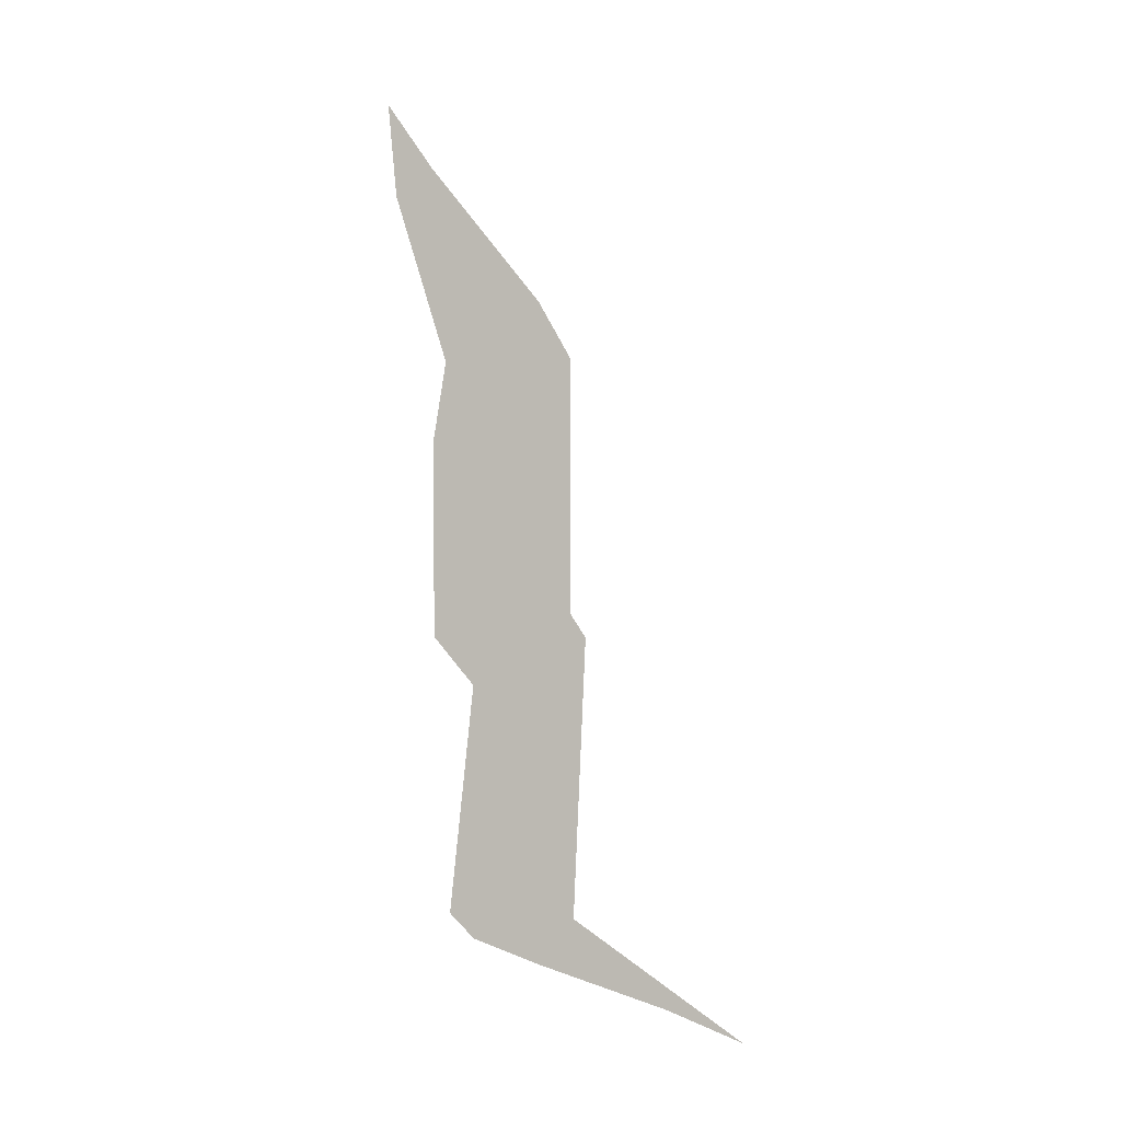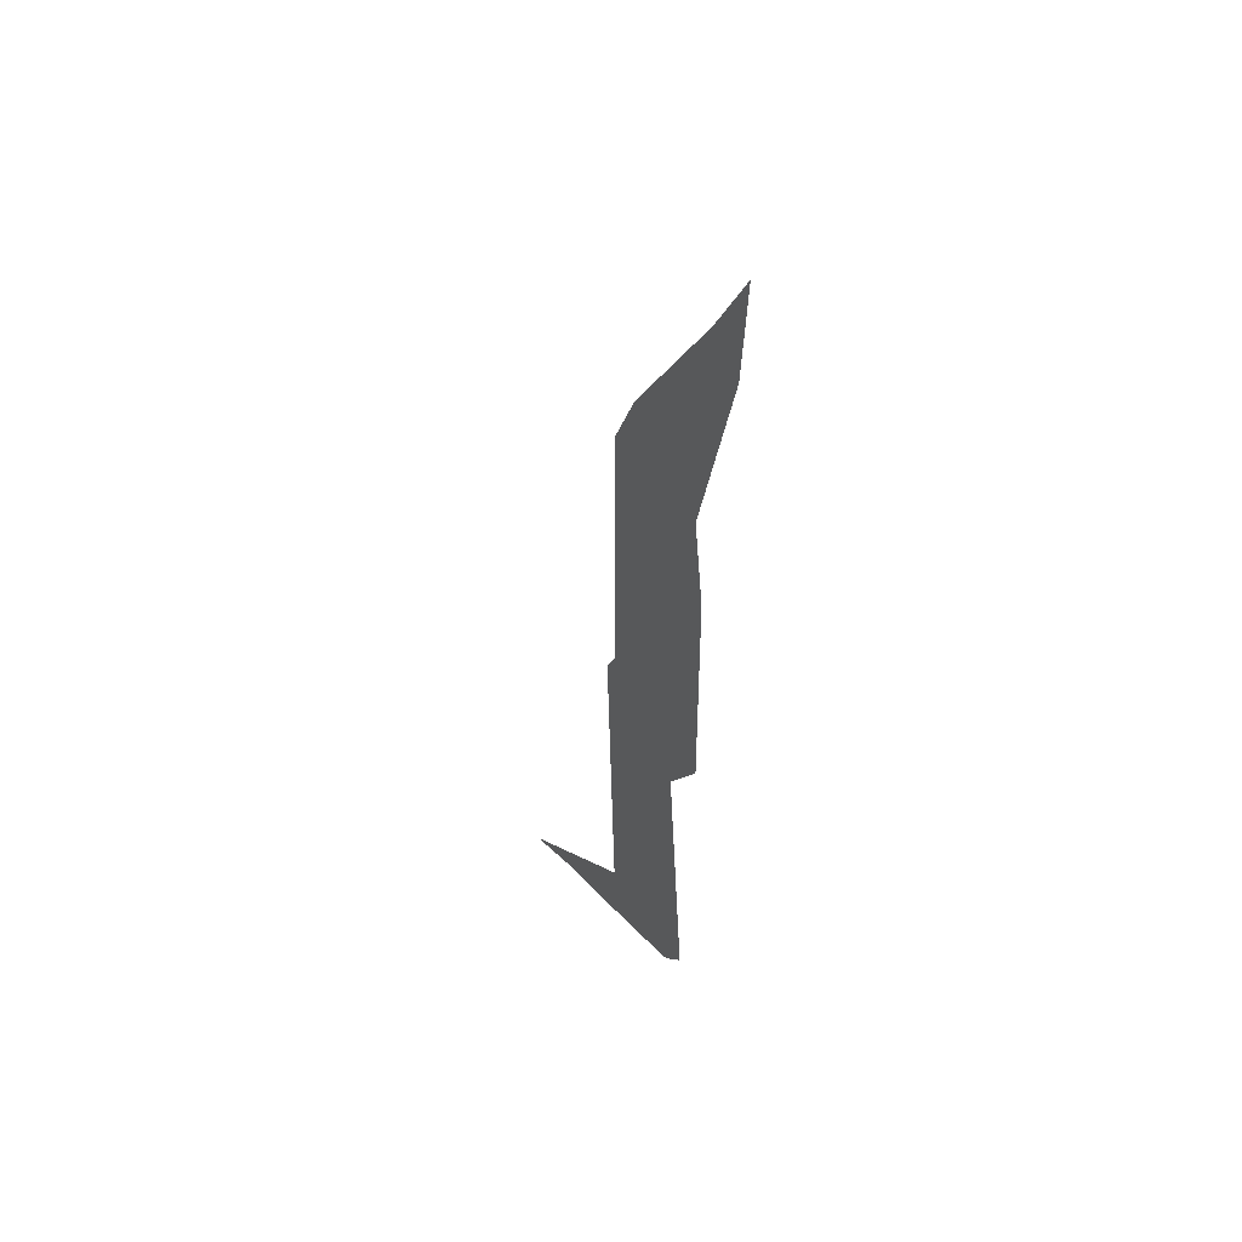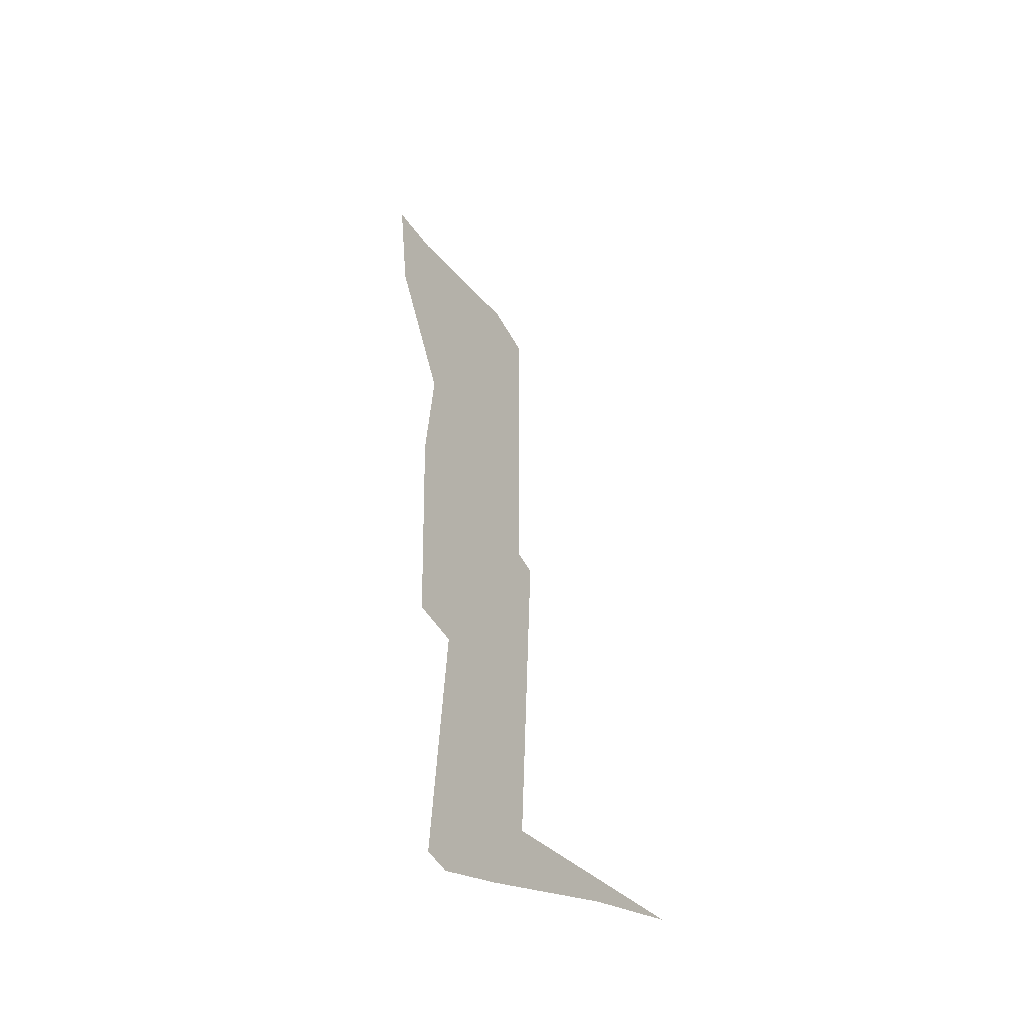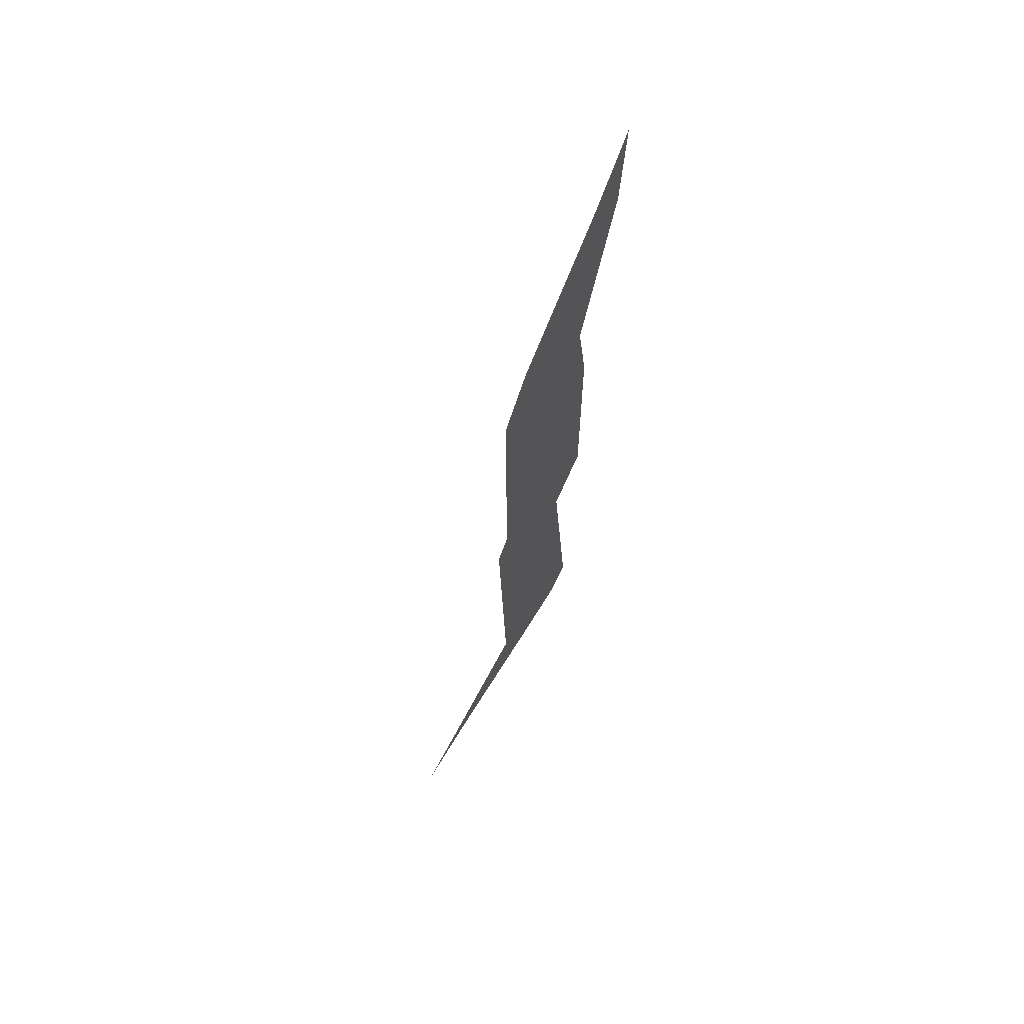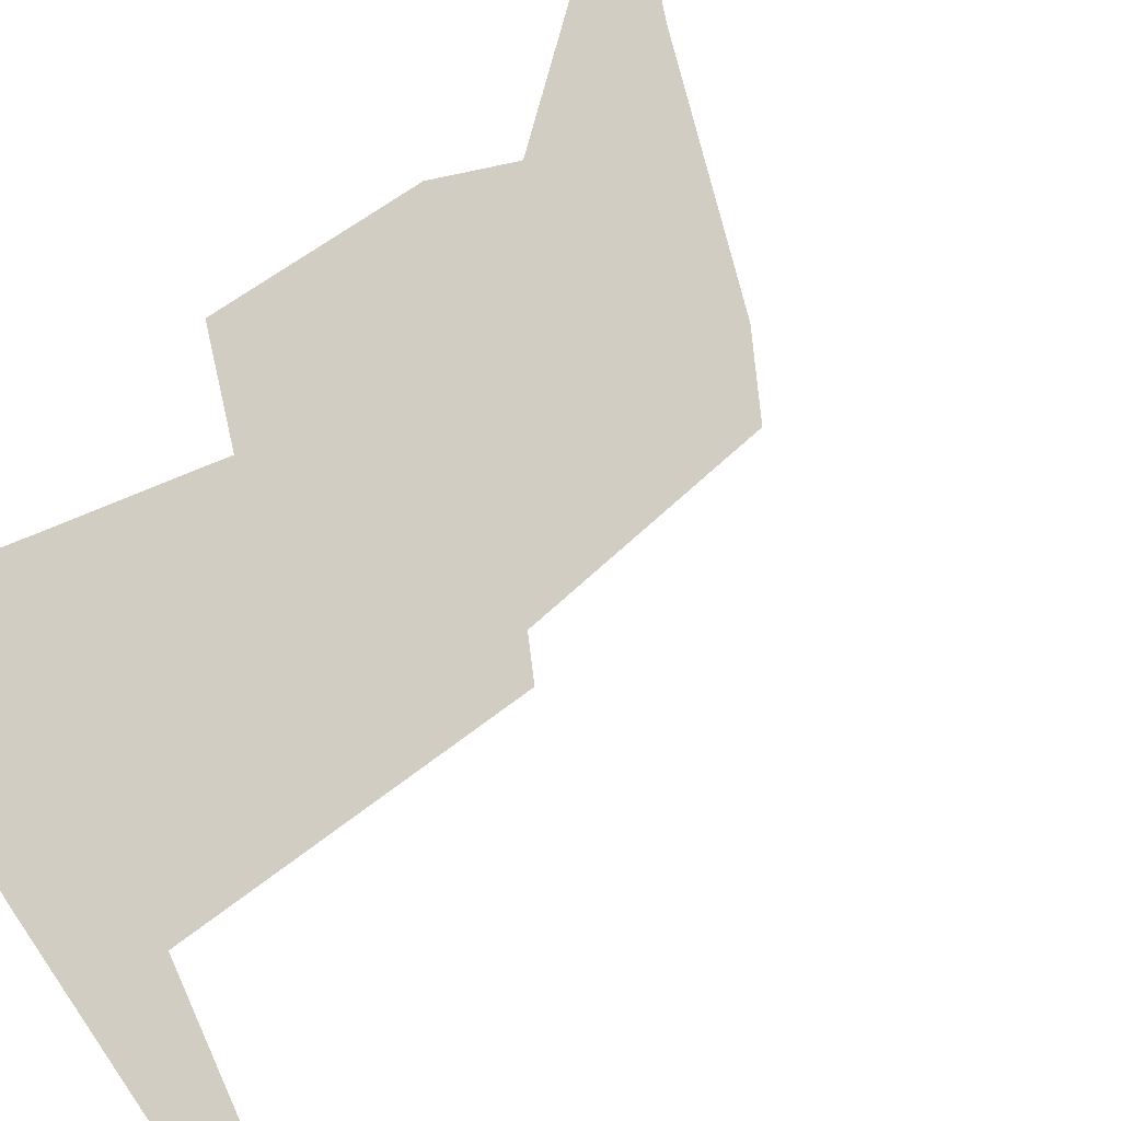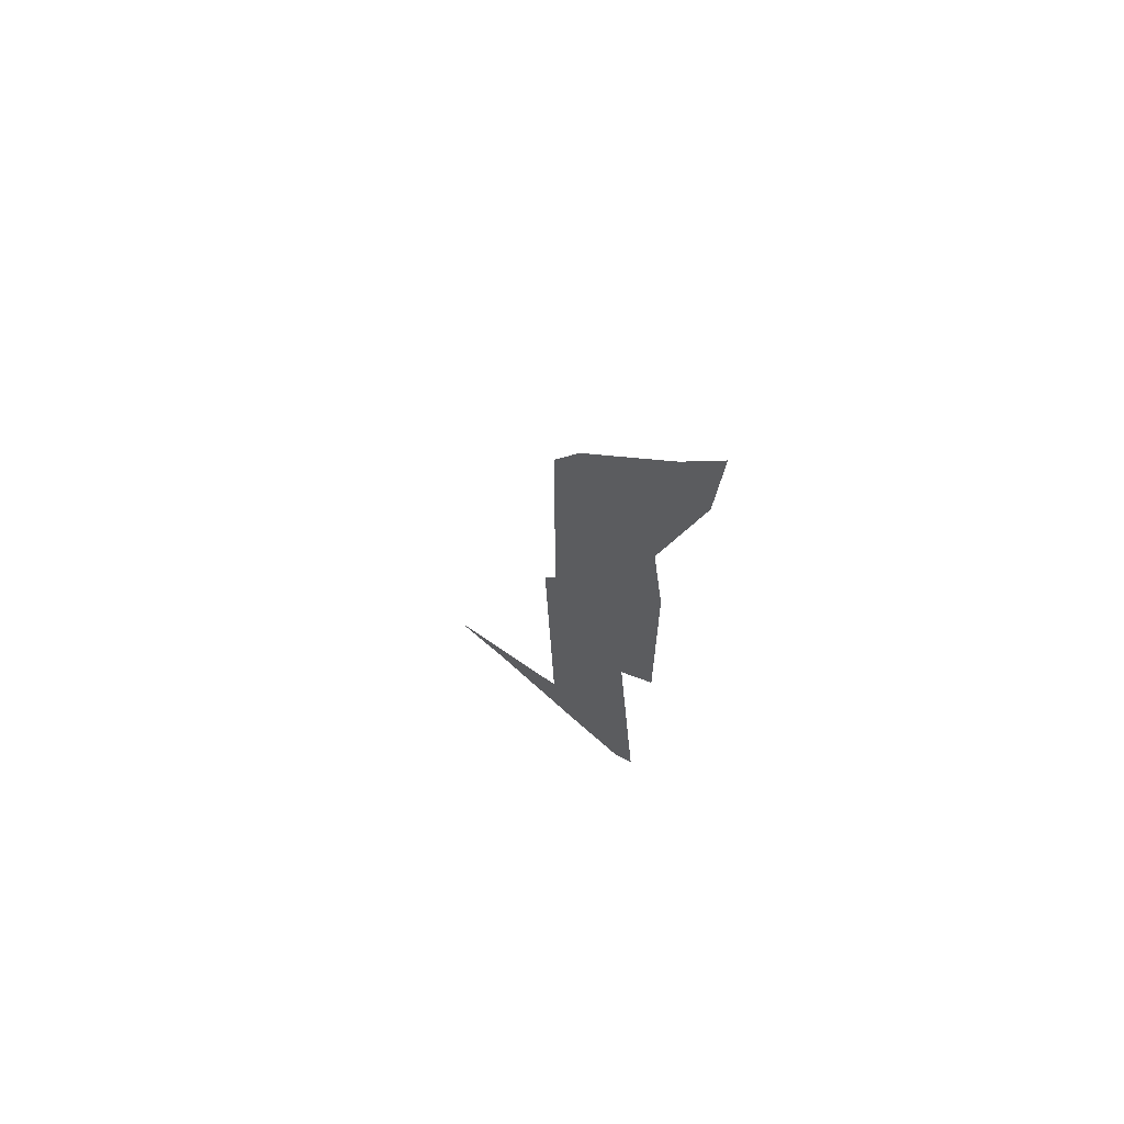
<metadata>
{"format":"obj","ext":"obj","renderer":"f3d","projection":"perspective","resolution":1024,"background":"white","views":[{"elev":-0.8,"azim":60.9,"up":"+Y"},{"elev":42.3,"azim":-74.6,"up":"+Y"},{"elev":-24.6,"azim":85.9,"up":"+Y"},{"elev":63.8,"azim":169.7,"up":"+Y"},{"elev":17.1,"azim":19.4,"up":"+Z"},{"elev":64.9,"azim":-87.5,"up":"+Y"}]}
</metadata>
<code>
v 34.83 10.91 5.723
v 35 10.83 5.55
v 35.33 10.7 5.218
v 35.52 10.6 5.028
v 35.09 11 5.459
v 35.12 12 5.427
v 35.08 12.08 5.466
v 35.08 13 5.468
v 35 13.2 5.55
v 34.71 13.71 5.839
v 34.59 13.95 5.958
v 34.61 13.61 5.936
v 34.75 13 5.8
v 34.72 12.72 5.833
v 34.72 12 5.831
v 34.83 11.83 5.725
v 34.76 11 5.787
f 2 1 5
f 3 5 4
f 2 5 3
f 1 17 5
f 5 16 6
f 16 15 7
f 12 9 13
f 12 10 9
f 13 9 8
f 7 14 8
f 10 12 11
f 14 13 8
f 7 15 14
f 5 17 16
f 6 16 7

</code>
